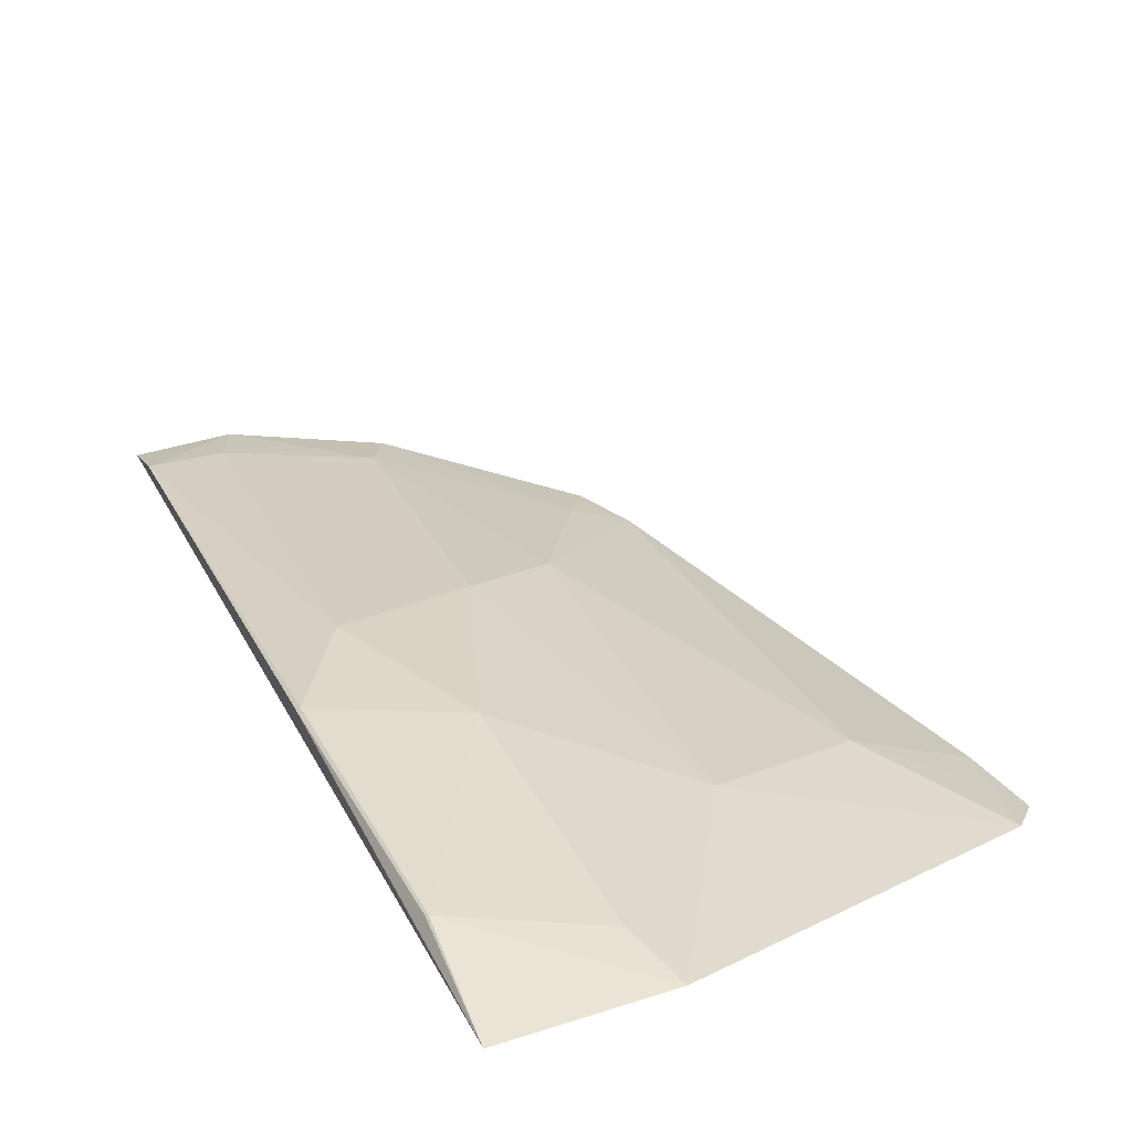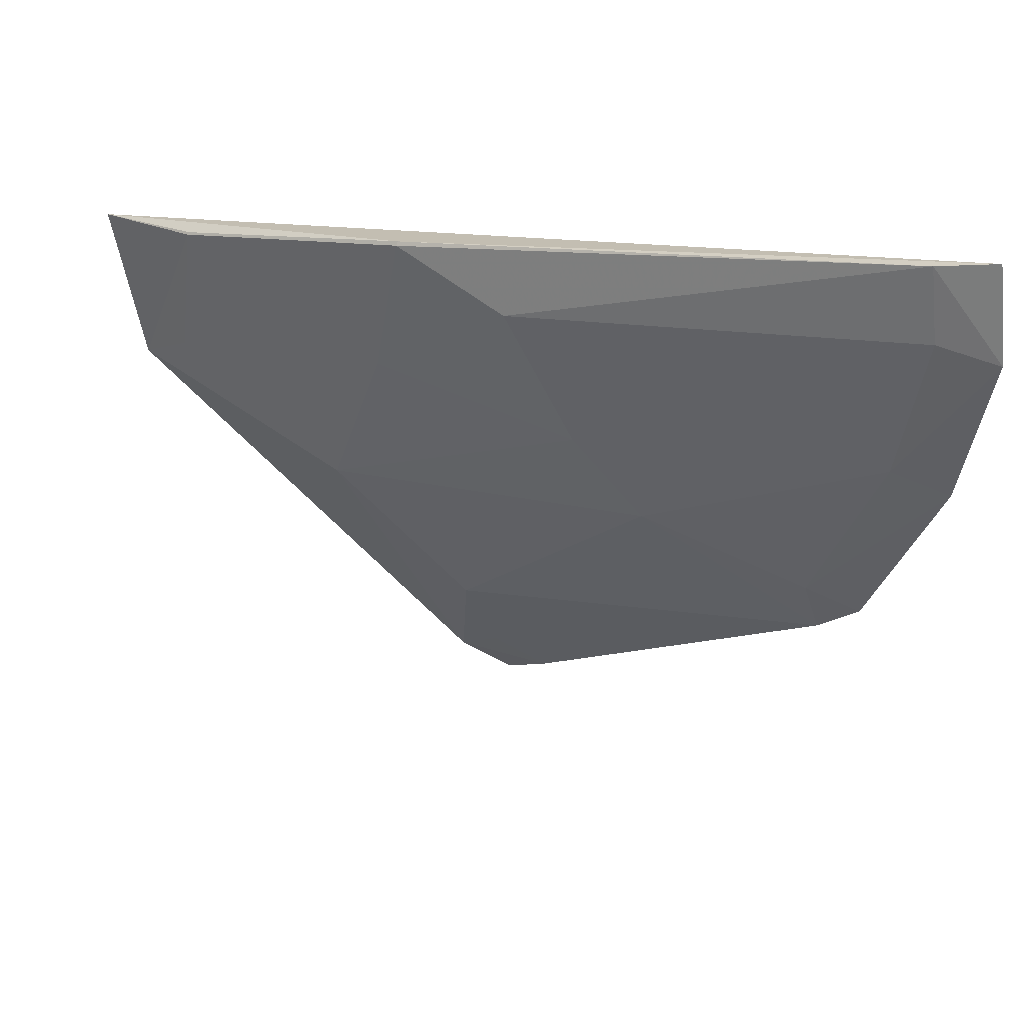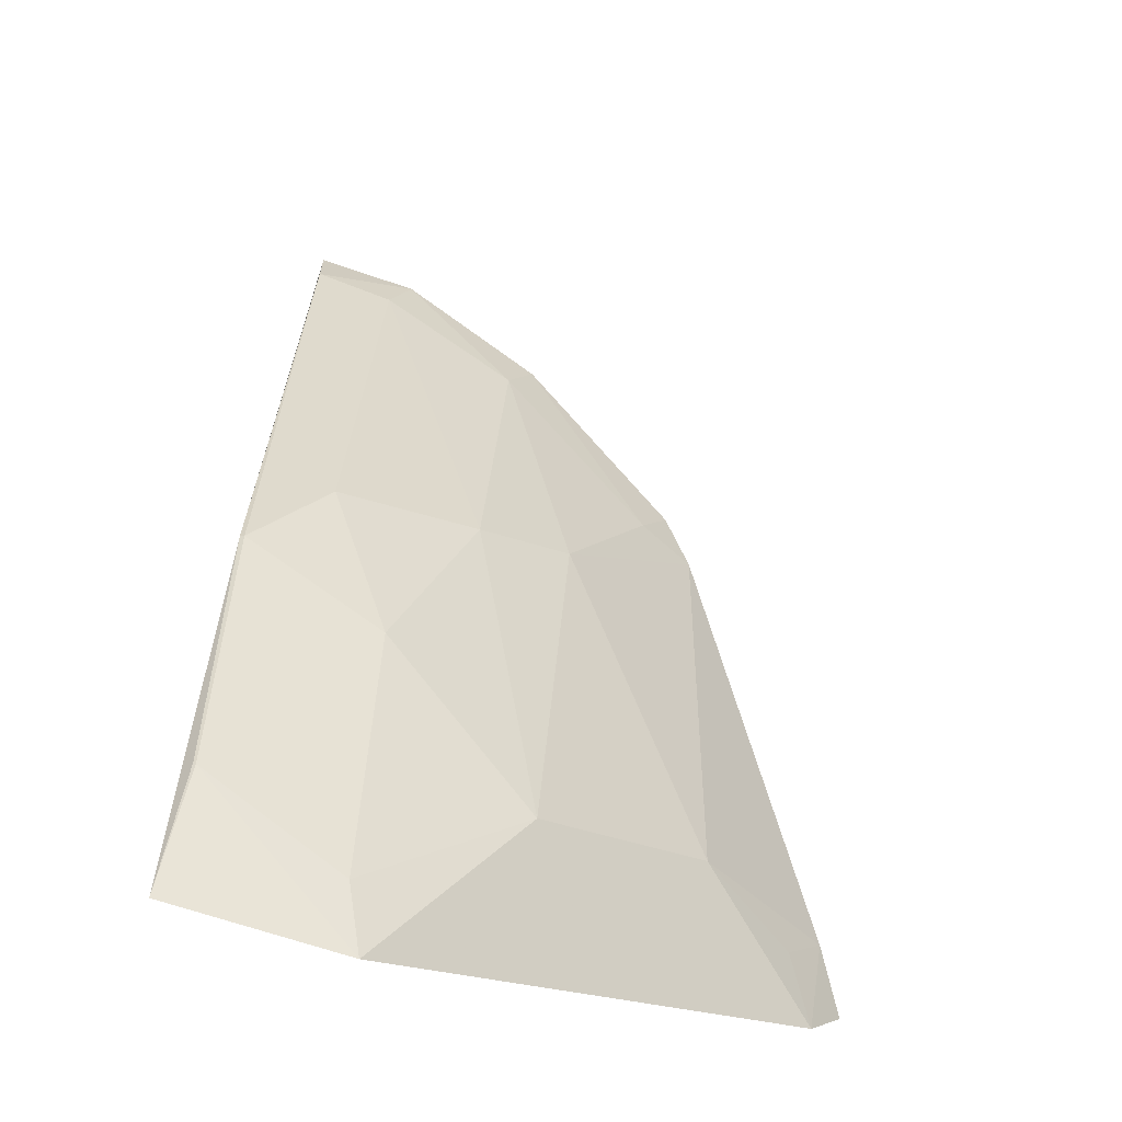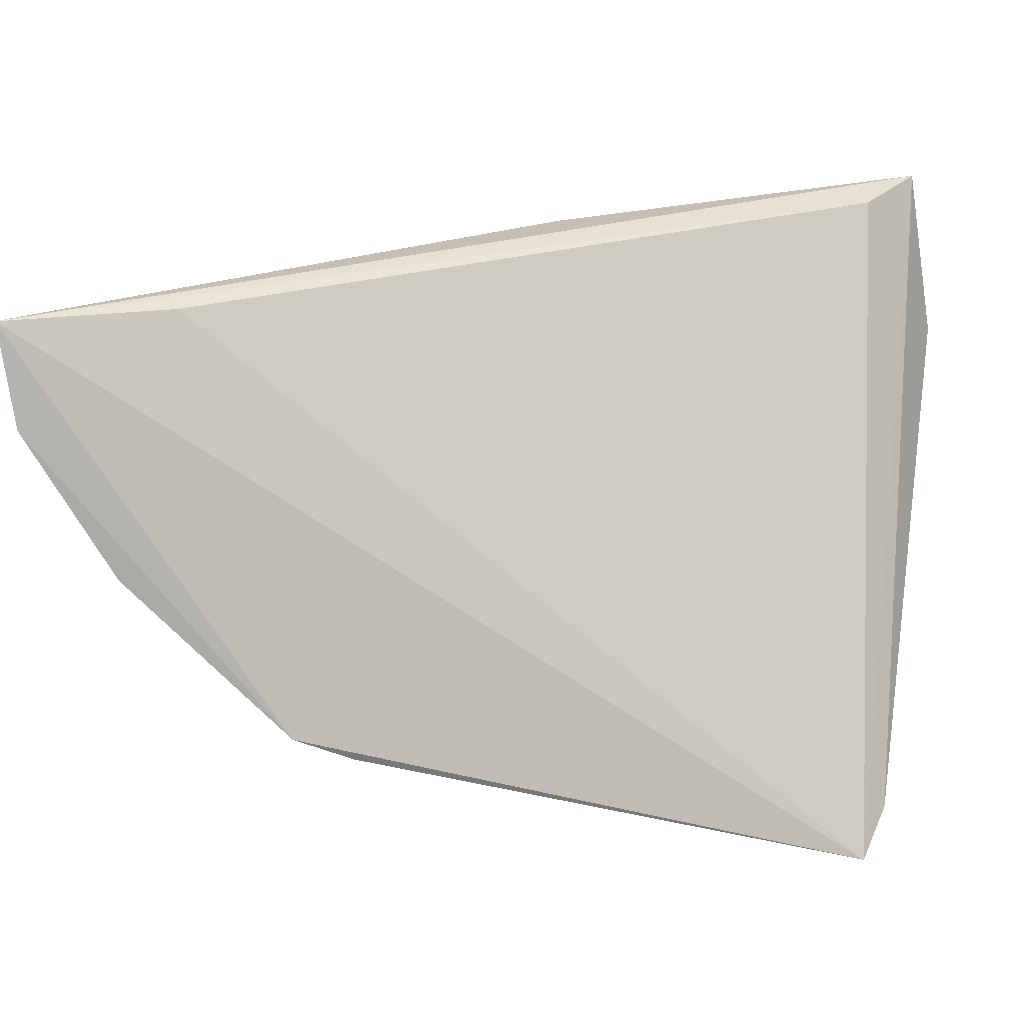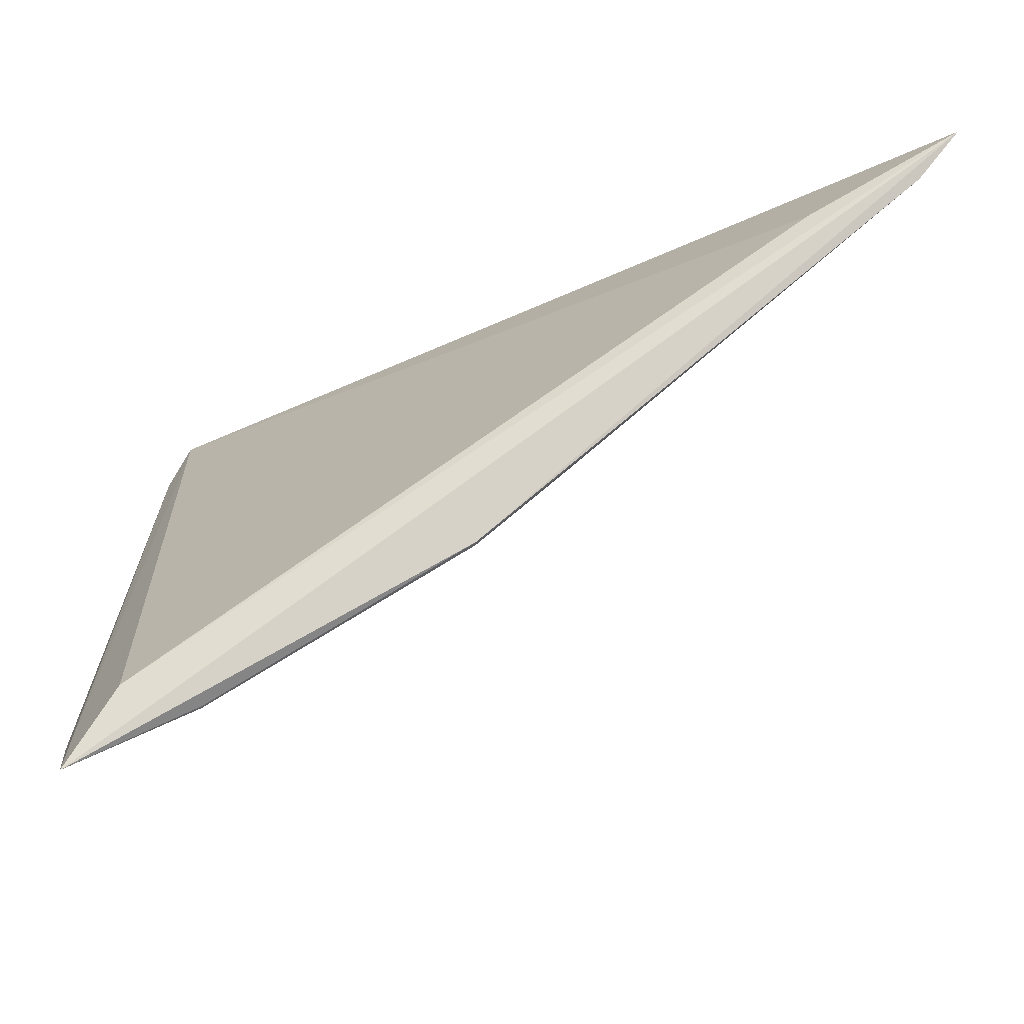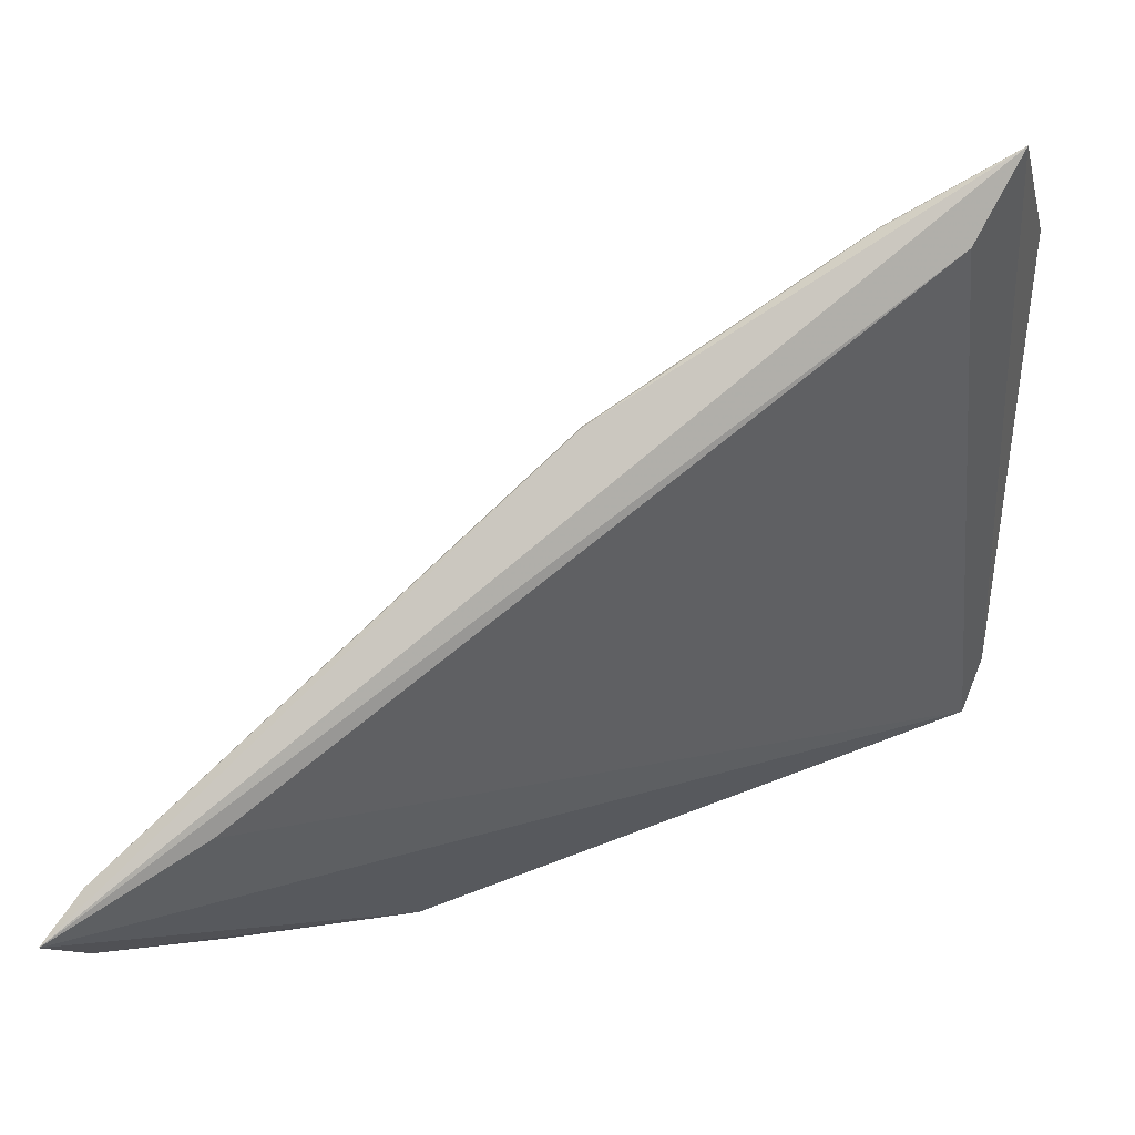
<metadata>
{"format":"obj","ext":"obj","renderer":"f3d","projection":"perspective","resolution":1024,"background":"white","views":[{"elev":72.9,"azim":60.5,"up":"+Y"},{"elev":12.6,"azim":-111.1,"up":"+Z"},{"elev":73.8,"azim":93.9,"up":"+Y"},{"elev":23.8,"azim":10.3,"up":"+Z"},{"elev":73.7,"azim":-177.8,"up":"+Z"},{"elev":-0.1,"azim":3.4,"up":"+Y"}]}
</metadata>
<code>
v -0.0562 0.1069 0.03285
v -0.05487 0.1048 0.02567
v -0.09127 0.07695 0.02853
v -0.05611 0.08517 0.006916
v -0.05535 0.08766 0.008321
v -0.08577 0.0818 0.03248
v -0.07554 0.09295 0.02945
v -0.08022 0.07687 0.01532
v -0.09216 0.07779 0.0329
v -0.05818 0.1033 0.03241
v -0.0615 0.104 0.03221
v -0.06166 0.08977 0.01305
v -0.08606 0.07899 0.02328
v -0.09052 0.07999 0.03272
v -0.06867 0.09673 0.02651
v -0.05927 0.08438 0.007801
v -0.06169 0.09674 0.02002
v -0.08732 0.07666 0.02227
v -0.0897 0.07926 0.02934
v -0.07221 0.09689 0.03243
v -0.05782 0.1035 0.02639
v -0.07535 0.08947 0.02352
v -0.05853 0.08691 0.009321
v -0.0778 0.07777 0.01411
v -0.07916 0.07919 0.01642
v -0.07223 0.09681 0.03263
v -0.07553 0.08602 0.01967
v -0.06155 0.104 0.03233
f 5 2 1
f 5 1 4
f 9 4 6
f 9 8 4
f 9 3 8
f 10 6 4
f 10 4 1
f 10 9 6
f 10 1 9
f 11 1 2
f 14 3 9
f 16 5 4
f 17 2 5
f 17 5 12
f 18 8 3
f 18 3 13
f 19 13 3
f 19 14 7
f 19 3 14
f 20 7 14
f 20 15 7
f 20 11 15
f 21 15 11
f 21 11 2
f 21 17 15
f 21 2 17
f 22 7 15
f 22 19 7
f 22 13 19
f 22 15 17
f 23 16 12
f 23 12 5
f 23 5 16
f 24 16 4
f 24 4 8
f 24 12 16
f 25 18 13
f 25 8 18
f 25 24 8
f 26 9 1
f 26 20 14
f 26 14 9
f 27 22 17
f 27 17 12
f 27 12 24
f 27 24 25
f 27 25 13
f 27 13 22
f 28 26 1
f 28 1 11
f 28 11 20
f 28 20 26

</code>
